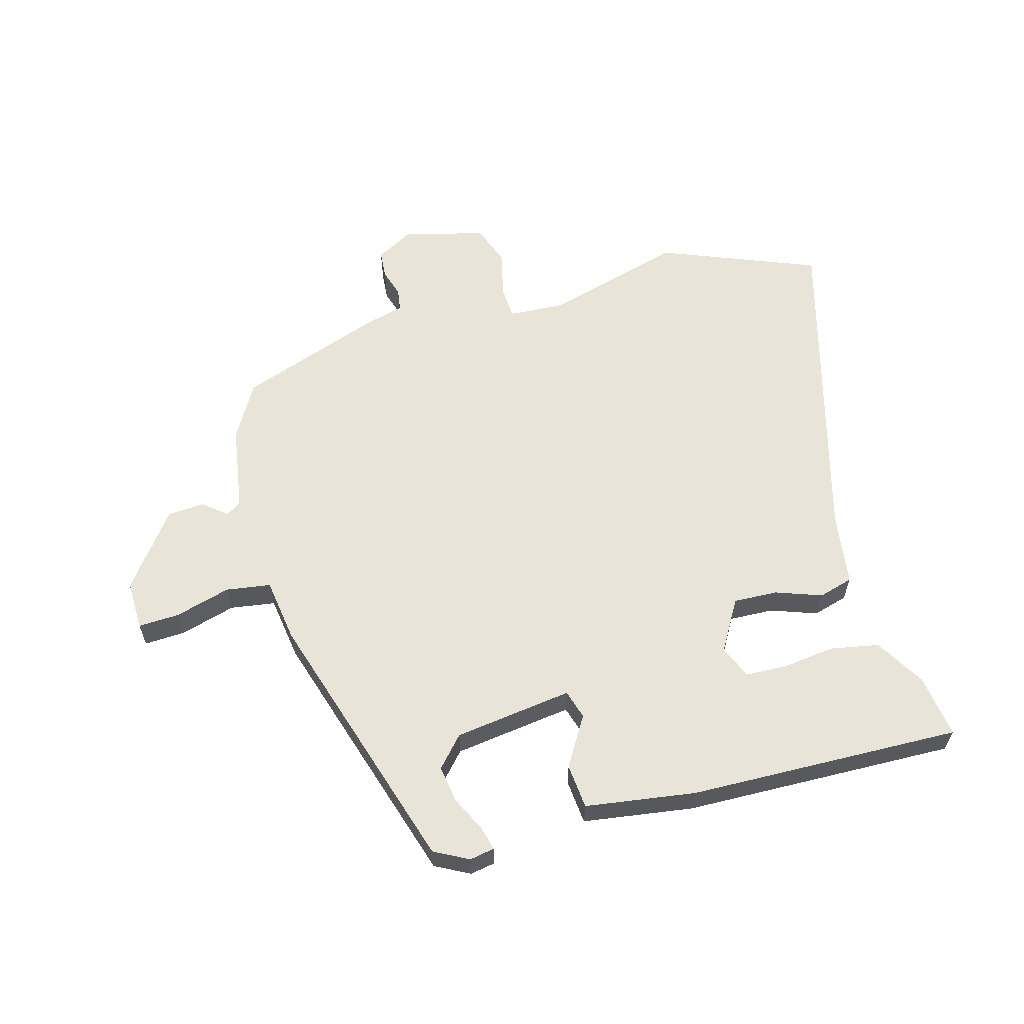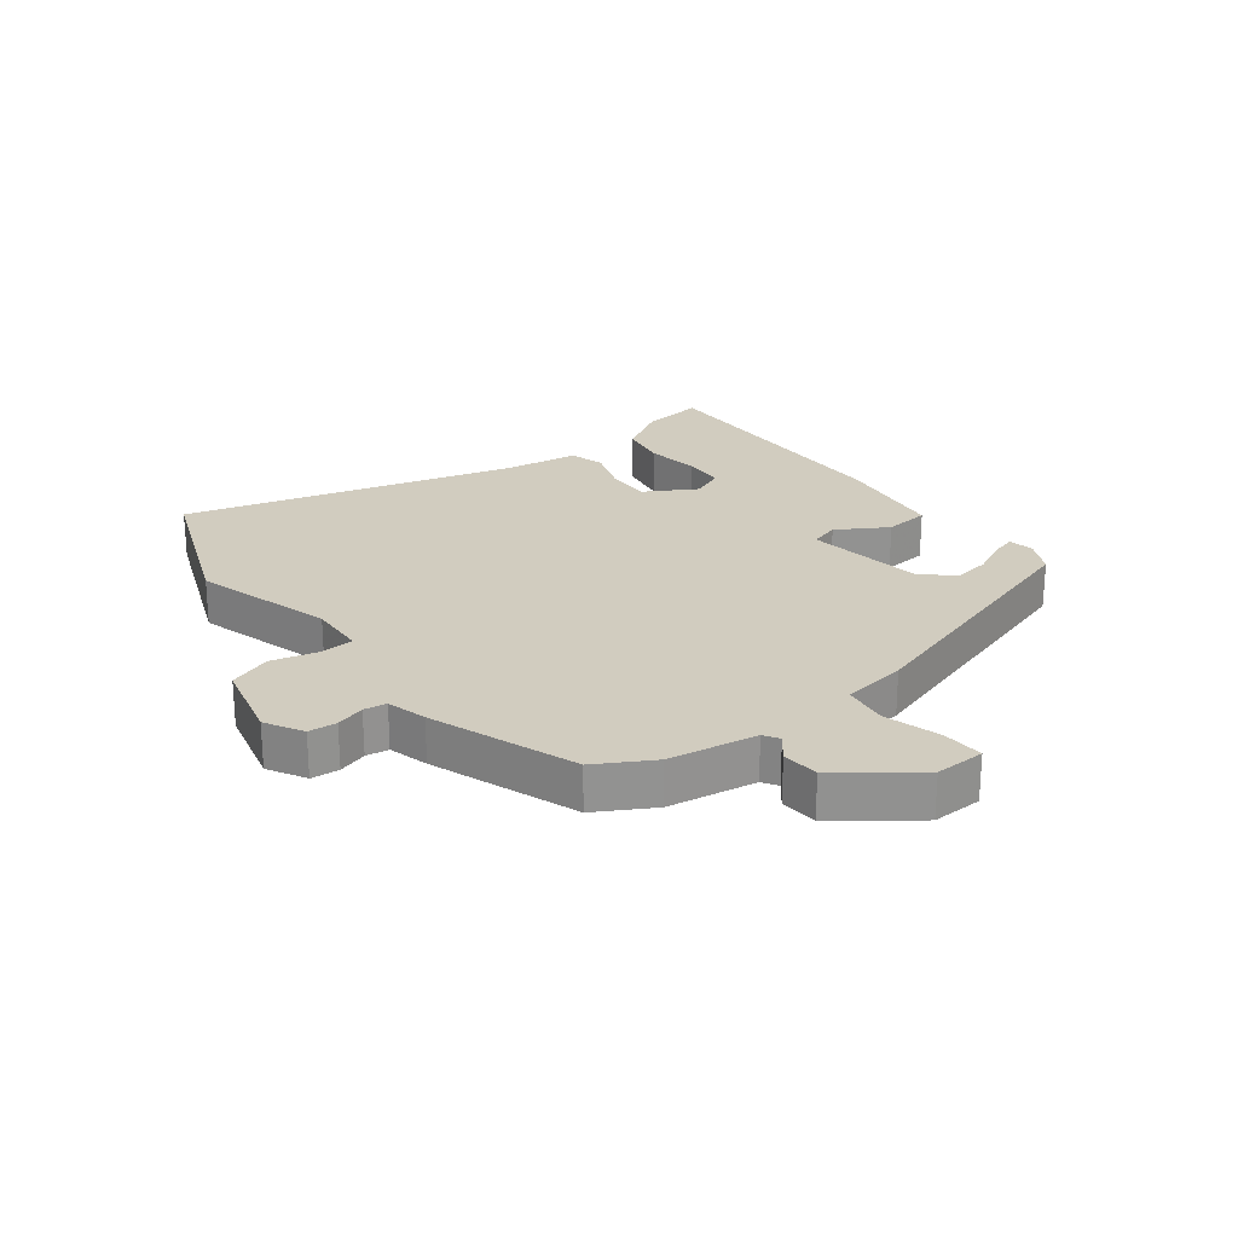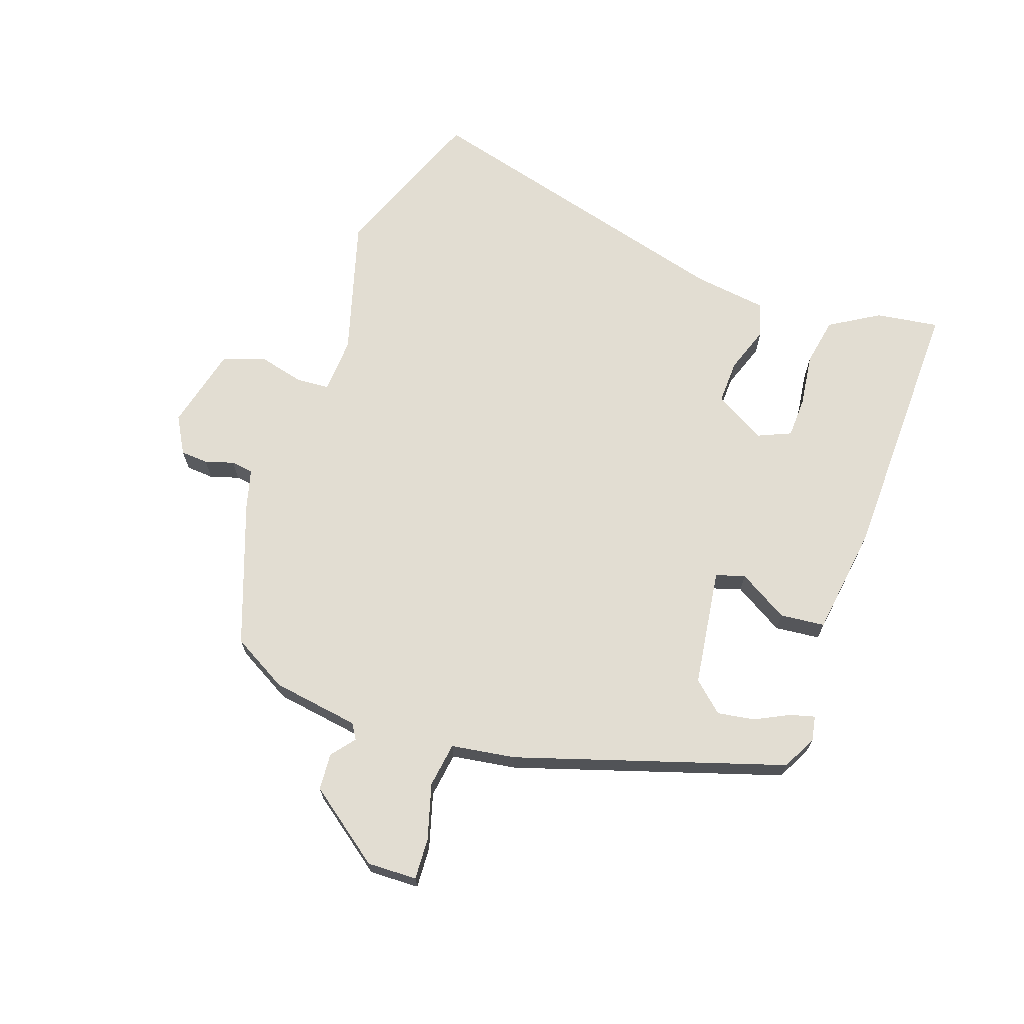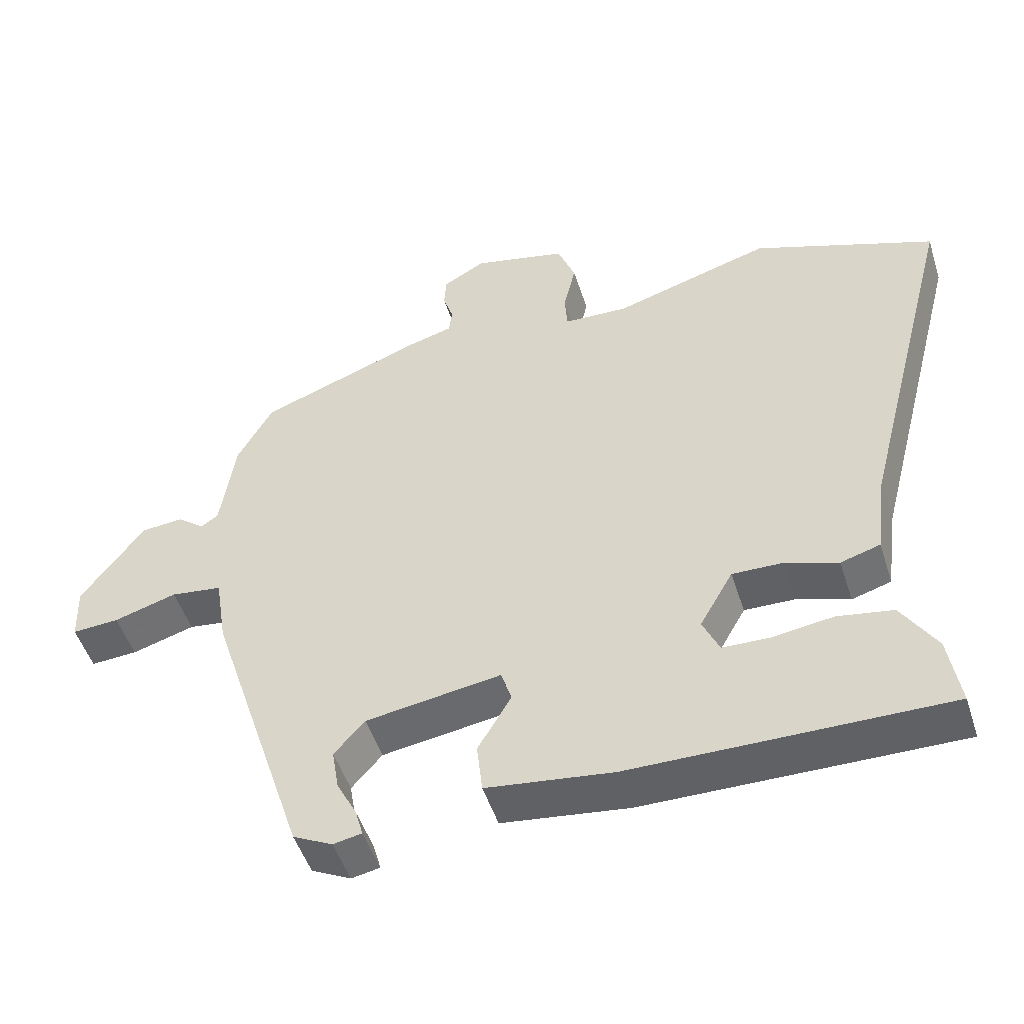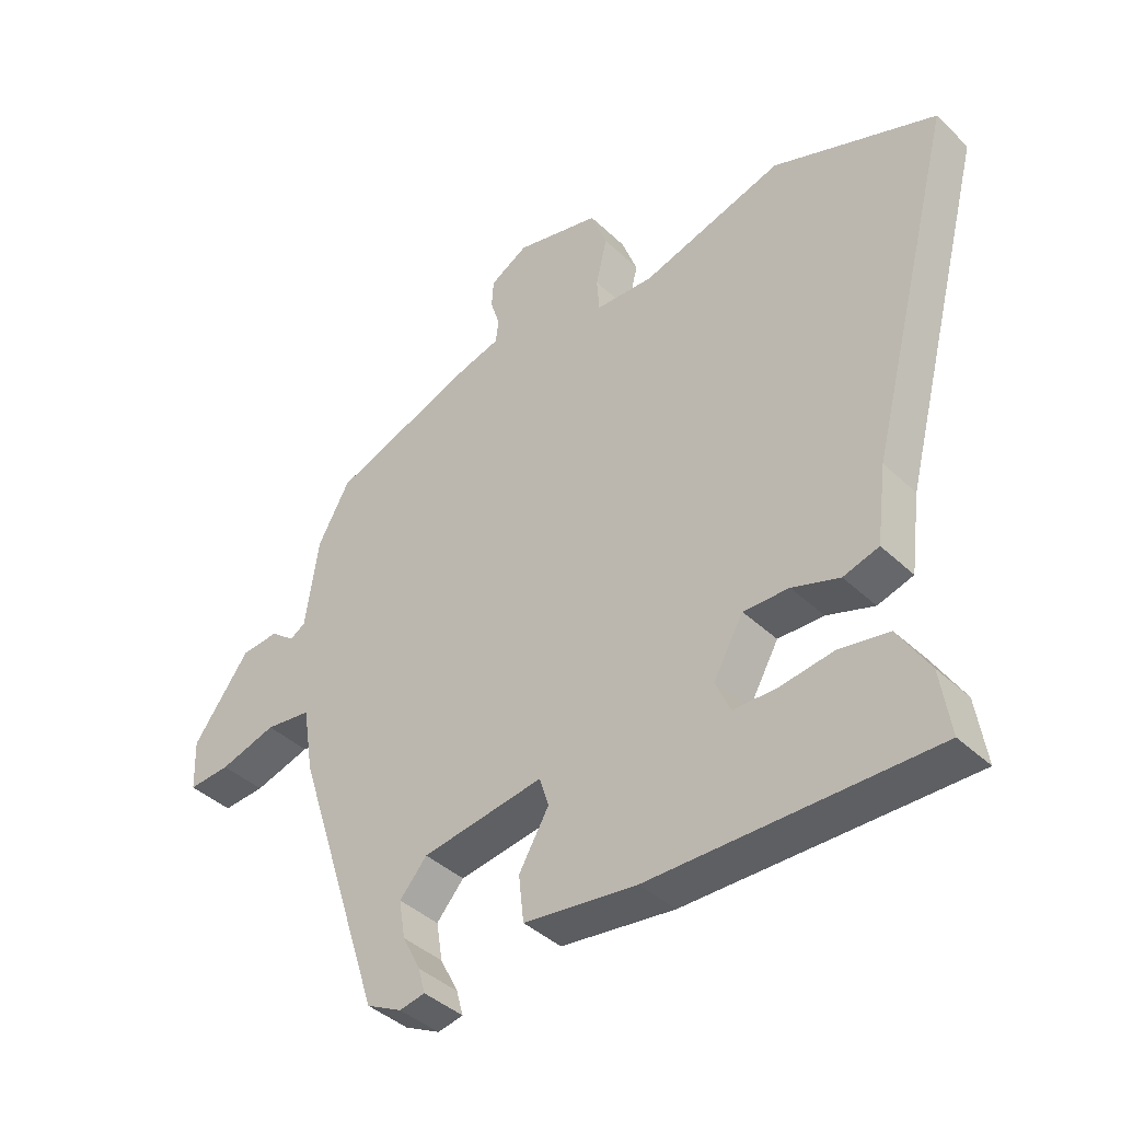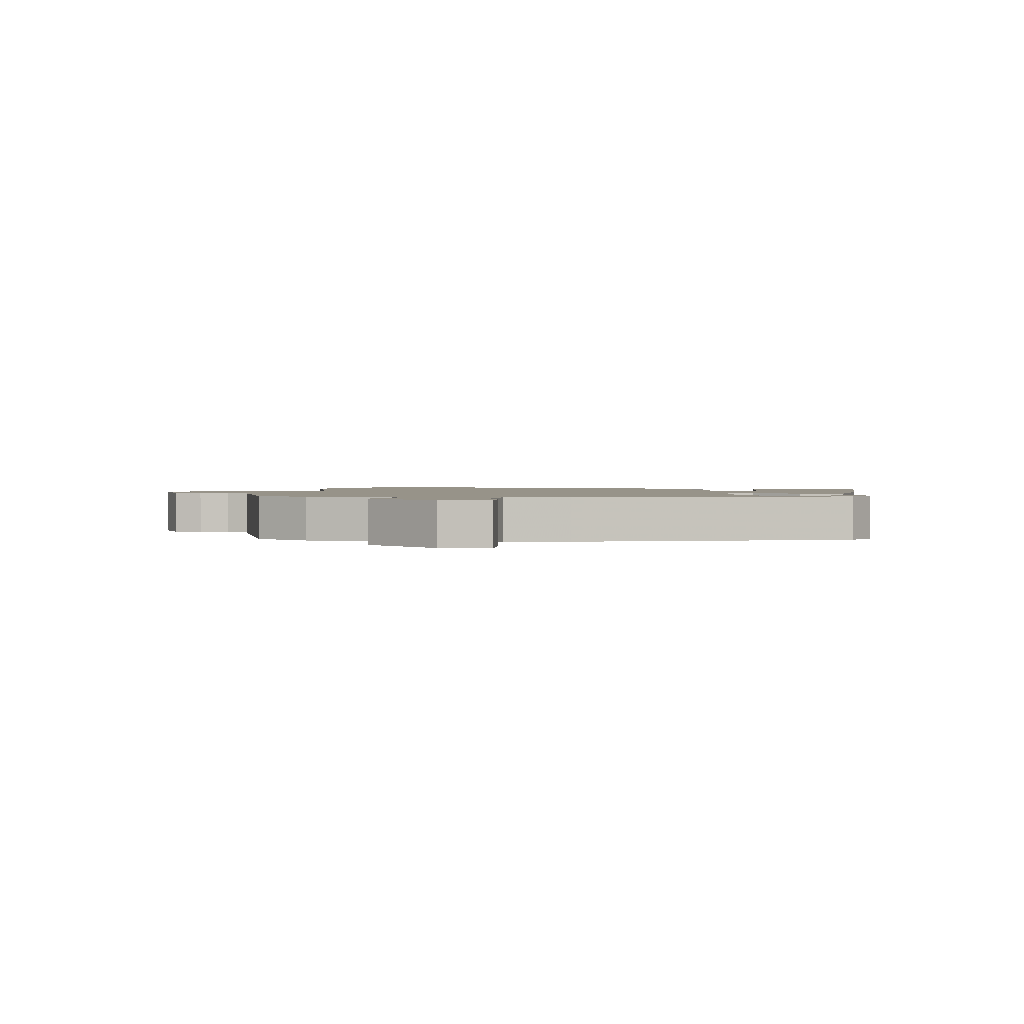
<metadata>
{"format":"obj","ext":"obj","renderer":"f3d","projection":"perspective","resolution":1024,"background":"white","views":[{"elev":60.5,"azim":165.3,"up":"+Y"},{"elev":24.2,"azim":53.1,"up":"+Y"},{"elev":68.3,"azim":109.7,"up":"+Y"},{"elev":-50.0,"azim":-162.3,"up":"+Z"},{"elev":-40.7,"azim":-138.9,"up":"+Z"},{"elev":1.5,"azim":98.5,"up":"+Y"}]}
</metadata>
<code>
v 0.359 0.07 -0.506
v 0.302 0.07 -0.535
v 0.261 0.07 -0.527
v 0.272 0.07 -0.487
v 0.301 0.07 -0.43
v 0.311 0.07 -0.369
v 0.267 0.07 -0.319
v 0.072 0.07 -0.29
v 0.057 0.07 -0.338
v 0.105 0.07 -0.42
v 0.097 0.07 -0.494
v -0.085 0.07 -0.518
v -0.535 0.07 -0.524
v -0.519 0.07 -0.42
v -0.469 0.07 -0.339
v -0.389 0.07 -0.325
v -0.302 0.07 -0.337
v -0.234 0.07 -0.335
v -0.21 0.07 -0.281
v -0.258 0.07 -0.196
v -0.331 0.07 -0.198
v -0.407 0.07 -0.224
v -0.464 0.07 -0.207
v -0.48 0.07 -0.084
v -0.62 0.07 0.454
v -0.358 0.07 0.554
v -0.13 0.07 0.486
v -0.037 0.07 0.49
v -0.033 0.07 0.545
v -0.051 0.07 0.621
v -0.025 0.07 0.69
v 0.111 0.07 0.722
v 0.172 0.07 0.687
v 0.175 0.07 0.641
v 0.16 0.07 0.594
v 0.165 0.07 0.557
v 0.23 0.07 0.539
v 0.467 0.07 0.451
v 0.518 0.07 0.359
v 0.539 0.07 0.215
v 0.564 0.07 0.199
v 0.603 0.07 0.23
v 0.664 0.07 0.225
v 0.755 0.07 0.101
v 0.752 0.07 0.019
v 0.684 0.07 0.023
v 0.593 0.07 0.05
v 0.519 0.07 0.04
v 0.502 0.07 -0.066
v 0.359 0 -0.506
v 0.302 0 -0.535
v 0.261 0 -0.527
v 0.272 0 -0.487
v 0.301 0 -0.43
v 0.311 0 -0.369
v 0.267 0 -0.319
v 0.072 0 -0.29
v 0.057 0 -0.338
v 0.105 0 -0.42
v 0.097 0 -0.494
v -0.085 0 -0.518
v -0.535 0 -0.524
v -0.519 0 -0.42
v -0.469 0 -0.339
v -0.389 0 -0.325
v -0.302 0 -0.337
v -0.234 0 -0.335
v -0.21 0 -0.281
v -0.258 0 -0.196
v -0.331 0 -0.198
v -0.407 0 -0.224
v -0.464 0 -0.207
v -0.48 0 -0.084
v -0.62 0 0.454
v -0.358 0 0.554
v -0.13 0 0.486
v -0.037 0 0.49
v -0.033 0 0.545
v -0.051 0 0.621
v -0.025 0 0.69
v 0.111 0 0.722
v 0.172 0 0.687
v 0.175 0 0.641
v 0.16 0 0.594
v 0.165 0 0.557
v 0.23 0 0.539
v 0.467 0 0.451
v 0.518 0 0.359
v 0.539 0 0.215
v 0.564 0 0.199
v 0.603 0 0.23
v 0.664 0 0.225
v 0.755 0 0.101
v 0.752 0 0.019
v 0.684 0 0.023
v 0.593 0 0.05
v 0.519 0 0.04
v 0.502 0 -0.066
f 1 2 3
f 49 1 3
f 48 49 3
f 45 46 47
f 44 45 47
f 43 44 47
f 42 43 47
f 41 42 47
f 40 41 47 48
f 39 40 48
f 38 39 48
f 37 38 48
f 36 37 48
f 33 34 35
f 32 33 35
f 31 32 35
f 30 31 35
f 29 30 35
f 28 29 35 36
f 24 25 26 27
f 24 27 28
f 23 24 28
f 22 23 28
f 21 22 28
f 28 36 48
f 21 28 48
f 20 21 48
f 15 16 17
f 14 15 17
f 13 14 17
f 12 13 17
f 11 12 17
f 10 11 17
f 9 10 17 18
f 8 9 18 19
f 3 4 5
f 48 3 5
f 48 5 6
f 8 19 20 48
f 7 8 48
f 6 7 48
f 52 51 50
f 52 50 98
f 52 98 97
f 96 95 94
f 96 94 93
f 96 93 92
f 96 92 91
f 96 91 90
f 97 96 90 89
f 97 89 88
f 97 88 87
f 97 87 86
f 97 86 85
f 84 83 82
f 84 82 81
f 84 81 80
f 84 80 79
f 84 79 78
f 85 84 78 77
f 76 75 74 73
f 77 76 73
f 77 73 72
f 77 72 71
f 77 71 70
f 97 85 77
f 97 77 70
f 97 70 69
f 66 65 64
f 66 64 63
f 66 63 62
f 66 62 61
f 66 61 60
f 66 60 59
f 67 66 59 58
f 68 67 58 57
f 54 53 52
f 54 52 97
f 55 54 97
f 97 69 68 57
f 97 57 56
f 97 56 55
f 1 50 51 2
f 2 51 52 3
f 3 52 53 4
f 4 53 54 5
f 5 54 55 6
f 6 55 56 7
f 7 56 57 8
f 8 57 58 9
f 9 58 59 10
f 10 59 60 11
f 11 60 61 12
f 12 61 62 13
f 13 62 63 14
f 14 63 64 15
f 15 64 65 16
f 16 65 66 17
f 17 66 67 18
f 18 67 68 19
f 19 68 69 20
f 20 69 70 21
f 21 70 71 22
f 22 71 72 23
f 23 72 73 24
f 24 73 74 25
f 25 74 75 26
f 26 75 76 27
f 27 76 77 28
f 28 77 78 29
f 29 78 79 30
f 30 79 80 31
f 31 80 81 32
f 32 81 82 33
f 33 82 83 34
f 34 83 84 35
f 35 84 85 36
f 36 85 86 37
f 37 86 87 38
f 38 87 88 39
f 39 88 89 40
f 40 89 90 41
f 41 90 91 42
f 42 91 92 43
f 43 92 93 44
f 44 93 94 45
f 45 94 95 46
f 46 95 96 47
f 47 96 97 48
f 48 97 98 49
f 49 98 50 1

</code>
